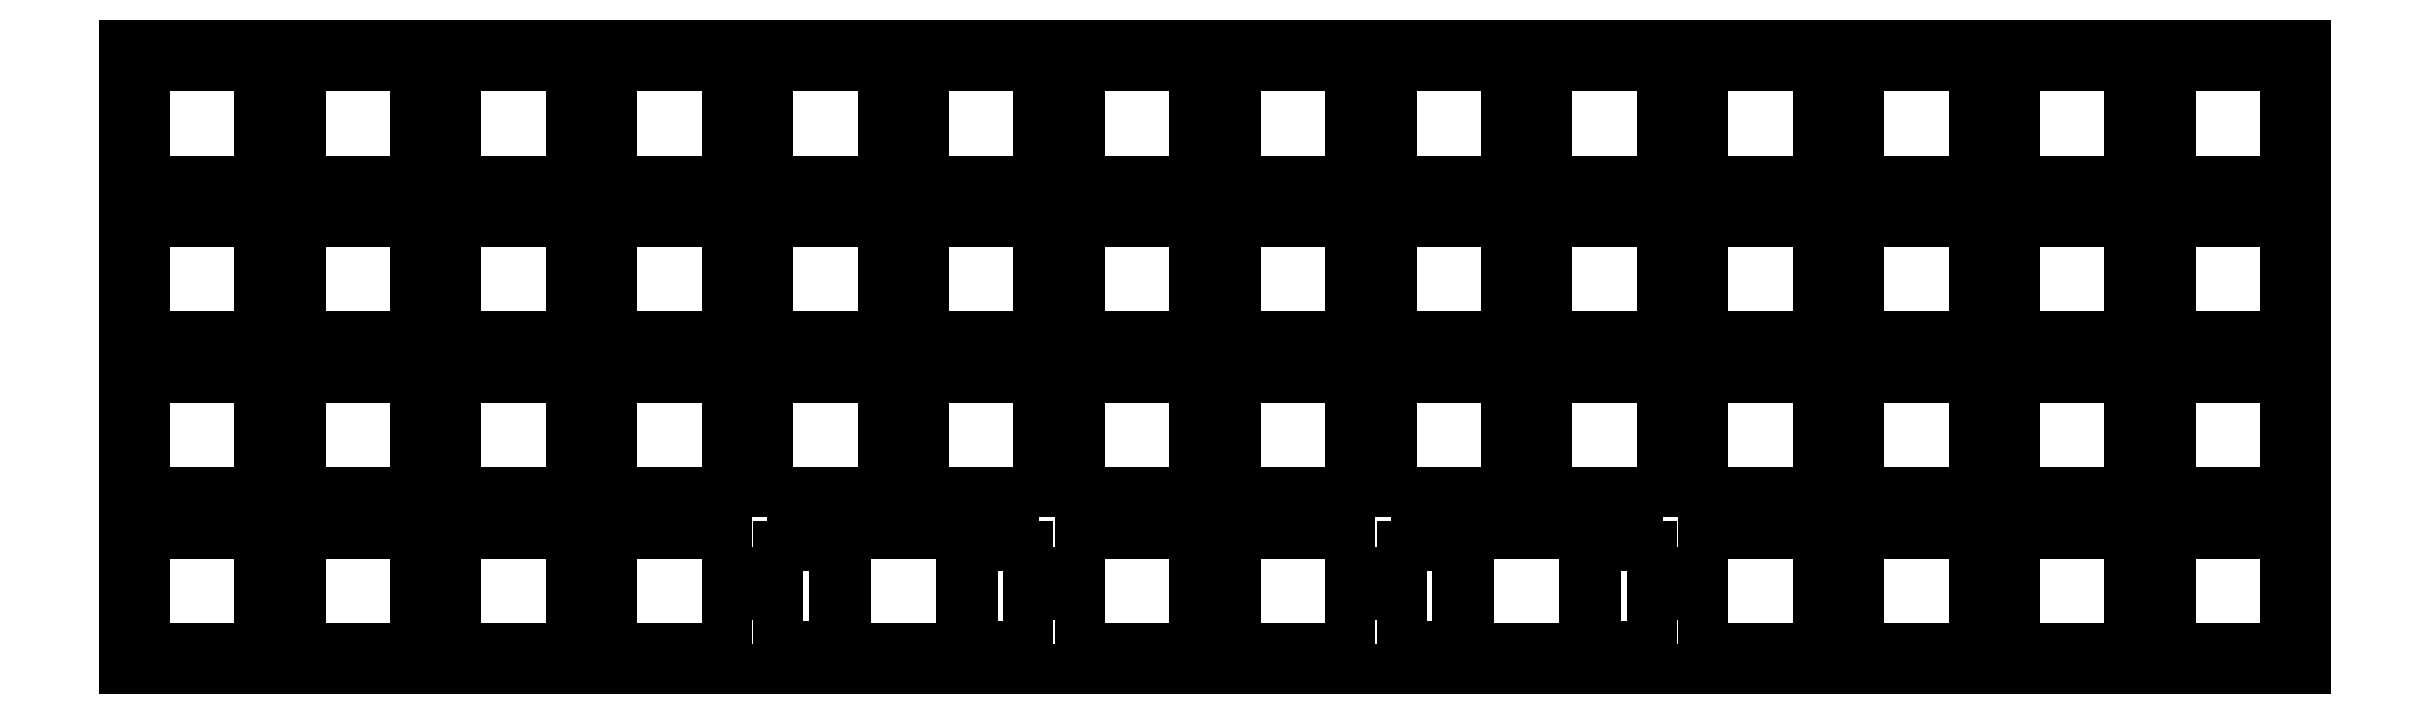
<metadata>
{"format":"dxf","ext":"dxf","renderer":"ezdxf+matplotlib","layout":"modelspace","background":"white","min_lineweight":24,"dpi":150}
</metadata>
<code>
0
SECTION
2
ENTITIES
0
LINE
8
0
10
0.09508
20
76.46
30
0
11
266.8
21
76.46
31
0
0
LINE
8
0
10
266.8
20
76.46
30
0
11
266.8
21
0.2577
31
0
0
LINE
8
0
10
266.8
20
0.2577
30
0
11
0.09508
21
0.2577
31
0
0
LINE
8
0
10
0.09508
20
0.2577
30
0
11
0.09508
21
76.46
31
0
0
LINE
8
0
10
164.5
20
16.78
30
0
11
164.5
21
12.08
31
0
0
LINE
8
0
10
164.5
20
12.08
30
0
11
163
21
12.08
31
0
0
LINE
8
0
10
163
20
12.08
30
0
11
163
21
15.31
31
0
0
LINE
8
0
10
163
20
15.31
30
0
11
161.3
21
15.31
31
0
0
LINE
8
0
10
161.3
20
15.31
30
0
11
161.3
21
16.23
31
0
0
LINE
8
0
10
161.3
20
16.23
30
0
11
158
21
16.23
31
0
0
LINE
8
0
10
158
20
16.23
30
0
11
158
21
15.31
31
0
0
LINE
8
0
10
158
20
15.31
30
0
11
156.3
21
15.31
31
0
0
LINE
8
0
10
156.3
20
15.31
30
0
11
156.3
21
12.08
31
0
0
LINE
8
0
10
156.3
20
12.08
30
0
11
155.4
21
12.08
31
0
0
LINE
8
0
10
155.4
20
12.08
30
0
11
155.4
21
9.284
31
0
0
LINE
8
0
10
155.4
20
9.284
30
0
11
156.3
21
9.284
31
0
0
LINE
8
0
10
156.3
20
9.284
30
0
11
156.3
21
3.014
31
0
0
LINE
8
0
10
156.3
20
3.014
30
0
11
158
21
3.014
31
0
0
LINE
8
0
10
158
20
3.014
30
0
11
158
21
2.033
31
0
0
LINE
8
0
10
158
20
2.033
30
0
11
161.3
21
2.033
31
0
0
LINE
8
0
10
161.3
20
2.033
30
0
11
161.3
21
3.014
31
0
0
LINE
8
0
10
161.3
20
3.014
30
0
11
163
21
3.014
31
0
0
LINE
8
0
10
163
20
3.014
30
0
11
163
21
7.483
31
0
0
LINE
8
0
10
163
20
7.483
30
0
11
164.5
21
7.483
31
0
0
LINE
8
0
10
164.5
20
7.483
30
0
11
164.5
21
2.784
31
0
0
LINE
8
0
10
164.5
20
2.784
30
0
11
178.5
21
2.784
31
0
0
LINE
8
0
10
178.5
20
2.784
30
0
11
178.5
21
7.483
31
0
0
LINE
8
0
10
178.5
20
7.483
30
0
11
180.1
21
7.483
31
0
0
LINE
8
0
10
180.1
20
7.483
30
0
11
180.1
21
3.014
31
0
0
LINE
8
0
10
180.1
20
3.014
30
0
11
181.8
21
3.014
31
0
0
LINE
8
0
10
181.8
20
3.014
30
0
11
181.8
21
2.033
31
0
0
LINE
8
0
10
181.8
20
2.033
30
0
11
185.1
21
2.033
31
0
0
LINE
8
0
10
185.1
20
2.033
30
0
11
185.1
21
3.014
31
0
0
LINE
8
0
10
185.1
20
3.014
30
0
11
186.8
21
3.014
31
0
0
LINE
8
0
10
186.8
20
3.014
30
0
11
186.8
21
9.284
31
0
0
LINE
8
0
10
186.8
20
9.284
30
0
11
187.6
21
9.284
31
0
0
LINE
8
0
10
187.6
20
9.284
30
0
11
187.6
21
12.08
31
0
0
LINE
8
0
10
187.6
20
12.08
30
0
11
186.8
21
12.08
31
0
0
LINE
8
0
10
186.8
20
12.08
30
0
11
186.8
21
15.31
31
0
0
LINE
8
0
10
186.8
20
15.31
30
0
11
185.1
21
15.31
31
0
0
LINE
8
0
10
185.1
20
15.31
30
0
11
185.1
21
16.23
31
0
0
LINE
8
0
10
185.1
20
16.23
30
0
11
181.8
21
16.23
31
0
0
LINE
8
0
10
181.8
20
16.23
30
0
11
181.8
21
15.31
31
0
0
LINE
8
0
10
181.8
20
15.31
30
0
11
180.1
21
15.31
31
0
0
LINE
8
0
10
180.1
20
15.31
30
0
11
180.1
21
12.08
31
0
0
LINE
8
0
10
180.1
20
12.08
30
0
11
178.5
21
12.08
31
0
0
LINE
8
0
10
178.5
20
12.08
30
0
11
178.5
21
16.78
31
0
0
LINE
8
0
10
178.5
20
16.78
30
0
11
164.5
21
16.78
31
0
0
LINE
8
0
10
88.34
20
16.78
30
0
11
88.34
21
12.08
31
0
0
LINE
8
0
10
88.34
20
12.08
30
0
11
86.82
21
12.08
31
0
0
LINE
8
0
10
86.82
20
12.08
30
0
11
86.82
21
15.31
31
0
0
LINE
8
0
10
86.82
20
15.31
30
0
11
85.09
21
15.31
31
0
0
LINE
8
0
10
85.09
20
15.31
30
0
11
85.09
21
16.23
31
0
0
LINE
8
0
10
85.09
20
16.23
30
0
11
81.79
21
16.23
31
0
0
LINE
8
0
10
81.79
20
16.23
30
0
11
81.79
21
15.31
31
0
0
LINE
8
0
10
81.79
20
15.31
30
0
11
80.07
21
15.31
31
0
0
LINE
8
0
10
80.07
20
15.31
30
0
11
80.07
21
12.08
31
0
0
LINE
8
0
10
80.07
20
12.08
30
0
11
79.24
21
12.08
31
0
0
LINE
8
0
10
79.24
20
12.08
30
0
11
79.24
21
9.284
31
0
0
LINE
8
0
10
79.24
20
9.284
30
0
11
80.07
21
9.284
31
0
0
LINE
8
0
10
80.07
20
9.284
30
0
11
80.07
21
3.014
31
0
0
LINE
8
0
10
80.07
20
3.014
30
0
11
81.79
21
3.014
31
0
0
LINE
8
0
10
81.79
20
3.014
30
0
11
81.79
21
2.033
31
0
0
LINE
8
0
10
81.79
20
2.033
30
0
11
85.09
21
2.033
31
0
0
LINE
8
0
10
85.09
20
2.033
30
0
11
85.09
21
3.014
31
0
0
LINE
8
0
10
85.09
20
3.014
30
0
11
86.82
21
3.014
31
0
0
LINE
8
0
10
86.82
20
3.014
30
0
11
86.82
21
7.483
31
0
0
LINE
8
0
10
86.82
20
7.483
30
0
11
88.34
21
7.483
31
0
0
LINE
8
0
10
88.34
20
7.483
30
0
11
88.34
21
2.784
31
0
0
LINE
8
0
10
88.34
20
2.784
30
0
11
102.3
21
2.784
31
0
0
LINE
8
0
10
102.3
20
2.784
30
0
11
102.3
21
7.483
31
0
0
LINE
8
0
10
102.3
20
7.483
30
0
11
103.9
21
7.483
31
0
0
LINE
8
0
10
103.9
20
7.483
30
0
11
103.9
21
3.014
31
0
0
LINE
8
0
10
103.9
20
3.014
30
0
11
105.6
21
3.014
31
0
0
LINE
8
0
10
105.6
20
3.014
30
0
11
105.6
21
2.033
31
0
0
LINE
8
0
10
105.6
20
2.033
30
0
11
108.9
21
2.033
31
0
0
LINE
8
0
10
108.9
20
2.033
30
0
11
108.9
21
3.014
31
0
0
LINE
8
0
10
108.9
20
3.014
30
0
11
110.6
21
3.014
31
0
0
LINE
8
0
10
110.6
20
3.014
30
0
11
110.6
21
9.284
31
0
0
LINE
8
0
10
110.6
20
9.284
30
0
11
111.4
21
9.284
31
0
0
LINE
8
0
10
111.4
20
9.284
30
0
11
111.4
21
12.08
31
0
0
LINE
8
0
10
111.4
20
12.08
30
0
11
110.6
21
12.08
31
0
0
LINE
8
0
10
110.6
20
12.08
30
0
11
110.6
21
15.31
31
0
0
LINE
8
0
10
110.6
20
15.31
30
0
11
108.9
21
15.31
31
0
0
LINE
8
0
10
108.9
20
15.31
30
0
11
108.9
21
16.23
31
0
0
LINE
8
0
10
108.9
20
16.23
30
0
11
105.6
21
16.23
31
0
0
LINE
8
0
10
105.6
20
16.23
30
0
11
105.6
21
15.31
31
0
0
LINE
8
0
10
105.6
20
15.31
30
0
11
103.9
21
15.31
31
0
0
LINE
8
0
10
103.9
20
15.31
30
0
11
103.9
21
12.08
31
0
0
LINE
8
0
10
103.9
20
12.08
30
0
11
102.3
21
12.08
31
0
0
LINE
8
0
10
102.3
20
12.08
30
0
11
102.3
21
16.78
31
0
0
LINE
8
0
10
102.3
20
16.78
30
0
11
88.34
21
16.78
31
0
0
LINE
8
0
10
250.3
20
16.78
30
0
11
264.3
21
16.78
31
0
0
LINE
8
0
10
264.3
20
16.78
30
0
11
264.3
21
2.784
31
0
0
LINE
8
0
10
264.3
20
2.784
30
0
11
250.3
21
2.784
31
0
0
LINE
8
0
10
250.3
20
2.784
30
0
11
250.3
21
16.78
31
0
0
LINE
8
0
10
231.2
20
16.78
30
0
11
245.2
21
16.78
31
0
0
LINE
8
0
10
245.2
20
16.78
30
0
11
245.2
21
2.784
31
0
0
LINE
8
0
10
245.2
20
2.784
30
0
11
231.2
21
2.784
31
0
0
LINE
8
0
10
231.2
20
2.784
30
0
11
231.2
21
16.78
31
0
0
LINE
8
0
10
212.2
20
16.78
30
0
11
226.2
21
16.78
31
0
0
LINE
8
0
10
226.2
20
16.78
30
0
11
226.2
21
2.784
31
0
0
LINE
8
0
10
226.2
20
2.784
30
0
11
212.2
21
2.784
31
0
0
LINE
8
0
10
212.2
20
2.784
30
0
11
212.2
21
16.78
31
0
0
LINE
8
0
10
193.1
20
16.78
30
0
11
207.1
21
16.78
31
0
0
LINE
8
0
10
207.1
20
16.78
30
0
11
207.1
21
2.784
31
0
0
LINE
8
0
10
207.1
20
2.784
30
0
11
193.1
21
2.784
31
0
0
LINE
8
0
10
193.1
20
2.784
30
0
11
193.1
21
16.78
31
0
0
LINE
8
0
10
136
20
16.78
30
0
11
150
21
16.78
31
0
0
LINE
8
0
10
150
20
16.78
30
0
11
150
21
2.784
31
0
0
LINE
8
0
10
150
20
2.784
30
0
11
136
21
2.784
31
0
0
LINE
8
0
10
136
20
2.784
30
0
11
136
21
16.78
31
0
0
LINE
8
0
10
116.9
20
16.78
30
0
11
130.9
21
16.78
31
0
0
LINE
8
0
10
130.9
20
16.78
30
0
11
130.9
21
2.784
31
0
0
LINE
8
0
10
130.9
20
2.784
30
0
11
116.9
21
2.784
31
0
0
LINE
8
0
10
116.9
20
2.784
30
0
11
116.9
21
16.78
31
0
0
LINE
8
0
10
59.77
20
16.78
30
0
11
73.77
21
16.78
31
0
0
LINE
8
0
10
73.77
20
16.78
30
0
11
73.77
21
2.784
31
0
0
LINE
8
0
10
73.77
20
2.784
30
0
11
59.77
21
2.784
31
0
0
LINE
8
0
10
59.77
20
2.784
30
0
11
59.77
21
16.78
31
0
0
LINE
8
0
10
40.72
20
16.78
30
0
11
54.72
21
16.78
31
0
0
LINE
8
0
10
54.72
20
16.78
30
0
11
54.72
21
2.784
31
0
0
LINE
8
0
10
54.72
20
2.784
30
0
11
40.72
21
2.784
31
0
0
LINE
8
0
10
40.72
20
2.784
30
0
11
40.72
21
16.78
31
0
0
LINE
8
0
10
21.67
20
16.78
30
0
11
35.67
21
16.78
31
0
0
LINE
8
0
10
35.67
20
16.78
30
0
11
35.67
21
2.784
31
0
0
LINE
8
0
10
35.67
20
2.784
30
0
11
21.67
21
2.784
31
0
0
LINE
8
0
10
21.67
20
2.784
30
0
11
21.67
21
16.78
31
0
0
LINE
8
0
10
2.62
20
16.78
30
0
11
16.62
21
16.78
31
0
0
LINE
8
0
10
16.62
20
16.78
30
0
11
16.62
21
2.784
31
0
0
LINE
8
0
10
16.62
20
2.784
30
0
11
2.62
21
2.784
31
0
0
LINE
8
0
10
2.62
20
2.784
30
0
11
2.62
21
16.78
31
0
0
LINE
8
0
10
250.3
20
35.83
30
0
11
264.3
21
35.83
31
0
0
LINE
8
0
10
264.3
20
35.83
30
0
11
264.3
21
21.83
31
0
0
LINE
8
0
10
264.3
20
21.83
30
0
11
250.3
21
21.83
31
0
0
LINE
8
0
10
250.3
20
21.83
30
0
11
250.3
21
35.83
31
0
0
LINE
8
0
10
231.2
20
35.83
30
0
11
245.2
21
35.83
31
0
0
LINE
8
0
10
245.2
20
35.83
30
0
11
245.2
21
21.83
31
0
0
LINE
8
0
10
245.2
20
21.83
30
0
11
231.2
21
21.83
31
0
0
LINE
8
0
10
231.2
20
21.83
30
0
11
231.2
21
35.83
31
0
0
LINE
8
0
10
212.2
20
35.83
30
0
11
226.2
21
35.83
31
0
0
LINE
8
0
10
226.2
20
35.83
30
0
11
226.2
21
21.83
31
0
0
LINE
8
0
10
226.2
20
21.83
30
0
11
212.2
21
21.83
31
0
0
LINE
8
0
10
212.2
20
21.83
30
0
11
212.2
21
35.83
31
0
0
LINE
8
0
10
193.1
20
35.83
30
0
11
207.1
21
35.83
31
0
0
LINE
8
0
10
207.1
20
35.83
30
0
11
207.1
21
21.83
31
0
0
LINE
8
0
10
207.1
20
21.83
30
0
11
193.1
21
21.83
31
0
0
LINE
8
0
10
193.1
20
21.83
30
0
11
193.1
21
35.83
31
0
0
LINE
8
0
10
174.1
20
35.83
30
0
11
188.1
21
35.83
31
0
0
LINE
8
0
10
188.1
20
35.83
30
0
11
188.1
21
21.83
31
0
0
LINE
8
0
10
188.1
20
21.83
30
0
11
174.1
21
21.83
31
0
0
LINE
8
0
10
174.1
20
21.83
30
0
11
174.1
21
35.83
31
0
0
LINE
8
0
10
155
20
35.83
30
0
11
169
21
35.83
31
0
0
LINE
8
0
10
169
20
35.83
30
0
11
169
21
21.83
31
0
0
LINE
8
0
10
169
20
21.83
30
0
11
155
21
21.83
31
0
0
LINE
8
0
10
155
20
21.83
30
0
11
155
21
35.83
31
0
0
LINE
8
0
10
136
20
35.83
30
0
11
150
21
35.83
31
0
0
LINE
8
0
10
150
20
35.83
30
0
11
150
21
21.83
31
0
0
LINE
8
0
10
150
20
21.83
30
0
11
136
21
21.83
31
0
0
LINE
8
0
10
136
20
21.83
30
0
11
136
21
35.83
31
0
0
LINE
8
0
10
116.9
20
35.83
30
0
11
130.9
21
35.83
31
0
0
LINE
8
0
10
130.9
20
35.83
30
0
11
130.9
21
21.83
31
0
0
LINE
8
0
10
130.9
20
21.83
30
0
11
116.9
21
21.83
31
0
0
LINE
8
0
10
116.9
20
21.83
30
0
11
116.9
21
35.83
31
0
0
LINE
8
0
10
97.87
20
35.83
30
0
11
111.9
21
35.83
31
0
0
LINE
8
0
10
111.9
20
35.83
30
0
11
111.9
21
21.83
31
0
0
LINE
8
0
10
111.9
20
21.83
30
0
11
97.87
21
21.83
31
0
0
LINE
8
0
10
97.87
20
21.83
30
0
11
97.87
21
35.83
31
0
0
LINE
8
0
10
78.82
20
35.83
30
0
11
92.82
21
35.83
31
0
0
LINE
8
0
10
92.82
20
35.83
30
0
11
92.82
21
21.83
31
0
0
LINE
8
0
10
92.82
20
21.83
30
0
11
78.82
21
21.83
31
0
0
LINE
8
0
10
78.82
20
21.83
30
0
11
78.82
21
35.83
31
0
0
LINE
8
0
10
59.77
20
35.83
30
0
11
73.77
21
35.83
31
0
0
LINE
8
0
10
73.77
20
35.83
30
0
11
73.77
21
21.83
31
0
0
LINE
8
0
10
73.77
20
21.83
30
0
11
59.77
21
21.83
31
0
0
LINE
8
0
10
59.77
20
21.83
30
0
11
59.77
21
35.83
31
0
0
LINE
8
0
10
40.72
20
35.83
30
0
11
54.72
21
35.83
31
0
0
LINE
8
0
10
54.72
20
35.83
30
0
11
54.72
21
21.83
31
0
0
LINE
8
0
10
54.72
20
21.83
30
0
11
40.72
21
21.83
31
0
0
LINE
8
0
10
40.72
20
21.83
30
0
11
40.72
21
35.83
31
0
0
LINE
8
0
10
21.67
20
35.83
30
0
11
35.67
21
35.83
31
0
0
LINE
8
0
10
35.67
20
35.83
30
0
11
35.67
21
21.83
31
0
0
LINE
8
0
10
35.67
20
21.83
30
0
11
21.67
21
21.83
31
0
0
LINE
8
0
10
21.67
20
21.83
30
0
11
21.67
21
35.83
31
0
0
LINE
8
0
10
2.62
20
35.83
30
0
11
16.62
21
35.83
31
0
0
LINE
8
0
10
16.62
20
35.83
30
0
11
16.62
21
21.83
31
0
0
LINE
8
0
10
16.62
20
21.83
30
0
11
2.62
21
21.83
31
0
0
LINE
8
0
10
2.62
20
21.83
30
0
11
2.62
21
35.83
31
0
0
LINE
8
0
10
250.3
20
54.88
30
0
11
264.3
21
54.88
31
0
0
LINE
8
0
10
264.3
20
54.88
30
0
11
264.3
21
40.88
31
0
0
LINE
8
0
10
264.3
20
40.88
30
0
11
250.3
21
40.88
31
0
0
LINE
8
0
10
250.3
20
40.88
30
0
11
250.3
21
54.88
31
0
0
LINE
8
0
10
231.2
20
54.88
30
0
11
245.2
21
54.88
31
0
0
LINE
8
0
10
245.2
20
54.88
30
0
11
245.2
21
40.88
31
0
0
LINE
8
0
10
245.2
20
40.88
30
0
11
231.2
21
40.88
31
0
0
LINE
8
0
10
231.2
20
40.88
30
0
11
231.2
21
54.88
31
0
0
LINE
8
0
10
212.2
20
54.88
30
0
11
226.2
21
54.88
31
0
0
LINE
8
0
10
226.2
20
54.88
30
0
11
226.2
21
40.88
31
0
0
LINE
8
0
10
226.2
20
40.88
30
0
11
212.2
21
40.88
31
0
0
LINE
8
0
10
212.2
20
40.88
30
0
11
212.2
21
54.88
31
0
0
LINE
8
0
10
193.1
20
54.88
30
0
11
207.1
21
54.88
31
0
0
LINE
8
0
10
207.1
20
54.88
30
0
11
207.1
21
40.88
31
0
0
LINE
8
0
10
207.1
20
40.88
30
0
11
193.1
21
40.88
31
0
0
LINE
8
0
10
193.1
20
40.88
30
0
11
193.1
21
54.88
31
0
0
LINE
8
0
10
174.1
20
54.88
30
0
11
188.1
21
54.88
31
0
0
LINE
8
0
10
188.1
20
54.88
30
0
11
188.1
21
40.88
31
0
0
LINE
8
0
10
188.1
20
40.88
30
0
11
174.1
21
40.88
31
0
0
LINE
8
0
10
174.1
20
40.88
30
0
11
174.1
21
54.88
31
0
0
LINE
8
0
10
155
20
54.88
30
0
11
169
21
54.88
31
0
0
LINE
8
0
10
169
20
54.88
30
0
11
169
21
40.88
31
0
0
LINE
8
0
10
169
20
40.88
30
0
11
155
21
40.88
31
0
0
LINE
8
0
10
155
20
40.88
30
0
11
155
21
54.88
31
0
0
LINE
8
0
10
136
20
54.88
30
0
11
150
21
54.88
31
0
0
LINE
8
0
10
150
20
54.88
30
0
11
150
21
40.88
31
0
0
LINE
8
0
10
150
20
40.88
30
0
11
136
21
40.88
31
0
0
LINE
8
0
10
136
20
40.88
30
0
11
136
21
54.88
31
0
0
LINE
8
0
10
116.9
20
54.88
30
0
11
130.9
21
54.88
31
0
0
LINE
8
0
10
130.9
20
54.88
30
0
11
130.9
21
40.88
31
0
0
LINE
8
0
10
130.9
20
40.88
30
0
11
116.9
21
40.88
31
0
0
LINE
8
0
10
116.9
20
40.88
30
0
11
116.9
21
54.88
31
0
0
LINE
8
0
10
97.87
20
54.88
30
0
11
111.9
21
54.88
31
0
0
LINE
8
0
10
111.9
20
54.88
30
0
11
111.9
21
40.88
31
0
0
LINE
8
0
10
111.9
20
40.88
30
0
11
97.87
21
40.88
31
0
0
LINE
8
0
10
97.87
20
40.88
30
0
11
97.87
21
54.88
31
0
0
LINE
8
0
10
78.82
20
54.88
30
0
11
92.82
21
54.88
31
0
0
LINE
8
0
10
92.82
20
54.88
30
0
11
92.82
21
40.88
31
0
0
LINE
8
0
10
92.82
20
40.88
30
0
11
78.82
21
40.88
31
0
0
LINE
8
0
10
78.82
20
40.88
30
0
11
78.82
21
54.88
31
0
0
LINE
8
0
10
59.77
20
54.88
30
0
11
73.77
21
54.88
31
0
0
LINE
8
0
10
73.77
20
54.88
30
0
11
73.77
21
40.88
31
0
0
LINE
8
0
10
73.77
20
40.88
30
0
11
59.77
21
40.88
31
0
0
LINE
8
0
10
59.77
20
40.88
30
0
11
59.77
21
54.88
31
0
0
LINE
8
0
10
40.72
20
54.88
30
0
11
54.72
21
54.88
31
0
0
LINE
8
0
10
54.72
20
54.88
30
0
11
54.72
21
40.88
31
0
0
LINE
8
0
10
54.72
20
40.88
30
0
11
40.72
21
40.88
31
0
0
LINE
8
0
10
40.72
20
40.88
30
0
11
40.72
21
54.88
31
0
0
LINE
8
0
10
21.67
20
54.88
30
0
11
35.67
21
54.88
31
0
0
LINE
8
0
10
35.67
20
54.88
30
0
11
35.67
21
40.88
31
0
0
LINE
8
0
10
35.67
20
40.88
30
0
11
21.67
21
40.88
31
0
0
LINE
8
0
10
21.67
20
40.88
30
0
11
21.67
21
54.88
31
0
0
LINE
8
0
10
2.62
20
54.88
30
0
11
16.62
21
54.88
31
0
0
LINE
8
0
10
16.62
20
54.88
30
0
11
16.62
21
40.88
31
0
0
LINE
8
0
10
16.62
20
40.88
30
0
11
2.62
21
40.88
31
0
0
LINE
8
0
10
2.62
20
40.88
30
0
11
2.62
21
54.88
31
0
0
LINE
8
0
10
250.3
20
73.93
30
0
11
264.3
21
73.93
31
0
0
LINE
8
0
10
264.3
20
73.93
30
0
11
264.3
21
59.93
31
0
0
LINE
8
0
10
264.3
20
59.93
30
0
11
250.3
21
59.93
31
0
0
LINE
8
0
10
250.3
20
59.93
30
0
11
250.3
21
73.93
31
0
0
LINE
8
0
10
231.2
20
73.93
30
0
11
245.2
21
73.93
31
0
0
LINE
8
0
10
245.2
20
73.93
30
0
11
245.2
21
59.93
31
0
0
LINE
8
0
10
245.2
20
59.93
30
0
11
231.2
21
59.93
31
0
0
LINE
8
0
10
231.2
20
59.93
30
0
11
231.2
21
73.93
31
0
0
LINE
8
0
10
212.2
20
73.93
30
0
11
226.2
21
73.93
31
0
0
LINE
8
0
10
226.2
20
73.93
30
0
11
226.2
21
59.93
31
0
0
LINE
8
0
10
226.2
20
59.93
30
0
11
212.2
21
59.93
31
0
0
LINE
8
0
10
212.2
20
59.93
30
0
11
212.2
21
73.93
31
0
0
LINE
8
0
10
193.1
20
73.93
30
0
11
207.1
21
73.93
31
0
0
LINE
8
0
10
207.1
20
73.93
30
0
11
207.1
21
59.93
31
0
0
LINE
8
0
10
207.1
20
59.93
30
0
11
193.1
21
59.93
31
0
0
LINE
8
0
10
193.1
20
59.93
30
0
11
193.1
21
73.93
31
0
0
LINE
8
0
10
174.1
20
73.93
30
0
11
188.1
21
73.93
31
0
0
LINE
8
0
10
188.1
20
73.93
30
0
11
188.1
21
59.93
31
0
0
LINE
8
0
10
188.1
20
59.93
30
0
11
174.1
21
59.93
31
0
0
LINE
8
0
10
174.1
20
59.93
30
0
11
174.1
21
73.93
31
0
0
LINE
8
0
10
155
20
73.93
30
0
11
169
21
73.93
31
0
0
LINE
8
0
10
169
20
73.93
30
0
11
169
21
59.93
31
0
0
LINE
8
0
10
169
20
59.93
30
0
11
155
21
59.93
31
0
0
LINE
8
0
10
155
20
59.93
30
0
11
155
21
73.93
31
0
0
LINE
8
0
10
136
20
73.93
30
0
11
150
21
73.93
31
0
0
LINE
8
0
10
150
20
73.93
30
0
11
150
21
59.93
31
0
0
LINE
8
0
10
150
20
59.93
30
0
11
136
21
59.93
31
0
0
LINE
8
0
10
136
20
59.93
30
0
11
136
21
73.93
31
0
0
LINE
8
0
10
116.9
20
73.93
30
0
11
130.9
21
73.93
31
0
0
LINE
8
0
10
130.9
20
73.93
30
0
11
130.9
21
59.93
31
0
0
LINE
8
0
10
130.9
20
59.93
30
0
11
116.9
21
59.93
31
0
0
LINE
8
0
10
116.9
20
59.93
30
0
11
116.9
21
73.93
31
0
0
LINE
8
0
10
97.87
20
73.93
30
0
11
111.9
21
73.93
31
0
0
LINE
8
0
10
111.9
20
73.93
30
0
11
111.9
21
59.93
31
0
0
LINE
8
0
10
111.9
20
59.93
30
0
11
97.87
21
59.93
31
0
0
LINE
8
0
10
97.87
20
59.93
30
0
11
97.87
21
73.93
31
0
0
LINE
8
0
10
78.82
20
73.93
30
0
11
92.82
21
73.93
31
0
0
LINE
8
0
10
92.82
20
73.93
30
0
11
92.82
21
59.93
31
0
0
LINE
8
0
10
92.82
20
59.93
30
0
11
78.82
21
59.93
31
0
0
LINE
8
0
10
78.82
20
59.93
30
0
11
78.82
21
73.93
31
0
0
LINE
8
0
10
59.77
20
73.93
30
0
11
73.77
21
73.93
31
0
0
LINE
8
0
10
73.77
20
73.93
30
0
11
73.77
21
59.93
31
0
0
LINE
8
0
10
73.77
20
59.93
30
0
11
59.77
21
59.93
31
0
0
LINE
8
0
10
59.77
20
59.93
30
0
11
59.77
21
73.93
31
0
0
LINE
8
0
10
40.72
20
73.93
30
0
11
54.72
21
73.93
31
0
0
LINE
8
0
10
54.72
20
73.93
30
0
11
54.72
21
59.93
31
0
0
LINE
8
0
10
54.72
20
59.93
30
0
11
40.72
21
59.93
31
0
0
LINE
8
0
10
40.72
20
59.93
30
0
11
40.72
21
73.93
31
0
0
LINE
8
0
10
21.67
20
73.93
30
0
11
35.67
21
73.93
31
0
0
LINE
8
0
10
35.67
20
73.93
30
0
11
35.67
21
59.93
31
0
0
LINE
8
0
10
35.67
20
59.93
30
0
11
21.67
21
59.93
31
0
0
LINE
8
0
10
21.67
20
59.93
30
0
11
21.67
21
73.93
31
0
0
LINE
8
0
10
2.62
20
73.93
30
0
11
16.62
21
73.93
31
0
0
LINE
8
0
10
16.62
20
73.93
30
0
11
16.62
21
59.93
31
0
0
LINE
8
0
10
16.62
20
59.93
30
0
11
2.62
21
59.93
31
0
0
LINE
8
0
10
2.62
20
59.93
30
0
11
2.62
21
73.93
31
0
0
ENDSEC
0
EOF

</code>
